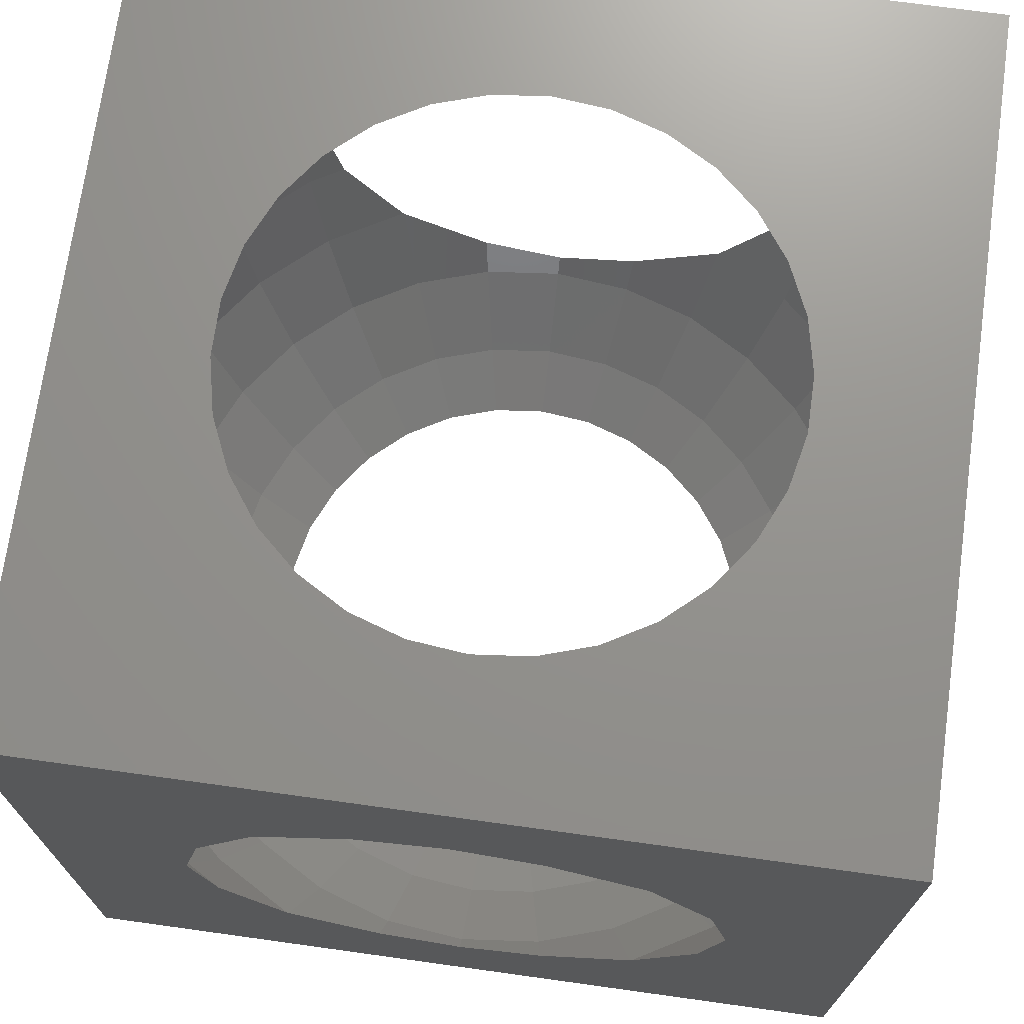
<metadata>
{"format":"stl","ext":"stl","renderer":"f3d","projection":"perspective","resolution":1024,"background":"white","views":[{"elev":71.5,"azim":97.9,"up":"+Z"}]}
</metadata>
<code>
# stl→obj: 440 verts, 896 faces
v -15 3.188 9.242
v -15 -15 15
v -15 15 15
v -15 -15 -15
v -15 -9.597 1.076
v -15 -9.822 0
v -15 -9.309 -2.456
v -15 -9.04 -3.742
v -15 -8.138 -5.138
v -15 -6.727 -7.321
v -15 -6.701 -7.344
v -15 -6.678 -7.363
v -15 -4.395 -8.592
v -15 -3.188 -9.242
v -15 15 -15
v -15 -1.987 -9.46
v -15 0.9831 -9.643
v -15 0 -9.822
v -15 3.188 -9.242
v -15 6.584 -7.414
v -15 9.04 -3.742
v -15 6.793 -7.219
v -15 6.678 -7.363
v -15 6.727 -7.321
v -15 -9.04 3.742
v -15 -6.793 7.219
v -15 9.597 -1.076
v -15 9.822 0
v -15 9.309 2.456
v -15 -6.584 7.414
v -15 -3.188 9.242
v -15 9.04 3.742
v -15 8.138 5.138
v -15 -0.9831 9.643
v -15 6.727 7.321
v -15 6.701 7.344
v -15 6.678 7.363
v -15 0 9.822
v -15 4.395 8.592
v -15 1.987 9.46
v -15 -6.678 7.363
v -15 -6.727 7.321
v 1.577 -15 -9.679
v 15 -15 -15
v -1.577 -15 -9.679
v -9.81 -15 0
v 4.874 -15 -8.485
v 3.222 -15 -9.083
v -9.654 -15 0.8794
v 5.546 -15 -8.009
v -9.144 -15 3.742
v -8.983 -15 4.035
v -8.66 -15 4.623
v -7.379 -15 6.236
v -5.546 -15 8.009
v -6.517 -15 7.321
v 9.233 -15 3.247
v 9.81 -15 0
v -4.874 -15 8.485
v -3.222 -15 9.083
v 9.654 -15 -0.8794
v 9.144 -15 -3.742
v -1.577 -15 9.679
v 15 -15 15
v 8.983 -15 -4.035
v 1.577 -15 9.679
v 3.115 -15 9.122
v 7.379 -15 -6.236
v 6.517 -15 -7.321
v 4.874 -15 8.485
v 6.517 -15 7.321
v 8.66 -15 4.623
v 9.144 -15 3.742
v 8.66 -15 -4.623
v -3.115 -15 -9.122
v -4.874 -15 -8.485
v -6.517 -15 -7.321
v -8.66 -15 -4.623
v -9.144 -15 -3.742
v -9.233 -15 -3.247
v 3.031 9.33 -15
v 15 15 -15
v -9.74 0.6662 -15
v -9.81 0 -15
v -9.666 -1.373 -15
v -9.596 -2.04 -15
v -9.169 -3.353 -15
v -8.962 -3.99 -15
v -8.271 -5.186 -15
v -7.936 -5.766 -15
v -7.012 -6.792 -15
v -6.564 -7.29 -15
v -5.447 -8.102 -15
v -4.905 -8.496 -15
v -3.643 -9.057 -15
v -3.031 -9.33 -15
v -1.025 -9.756 -15
v -1.681 -9.617 -15
v 1.025 -9.756 -15
v 2.376 -9.469 -15
v 3.031 -9.33 -15
v 4.293 -8.768 -15
v 4.905 -8.496 -15
v 7.488 -6.264 -15
v 6.564 -7.29 -15
v -7.936 5.766 -15
v -7.488 6.264 -15
v 6.022 -7.684 -15
v 9.74 -0.6662 -15
v 9.596 -2.04 -15
v 7.936 -5.766 -15
v 8.627 -4.57 -15
v 8.962 -3.99 -15
v 9.389 -2.677 -15
v 9.81 0 -15
v 9.666 1.373 -15
v -6.564 7.29 -15
v 1.681 9.617 -15
v 9.596 2.04 -15
v 9.169 3.353 -15
v -4.293 8.768 -15
v -3.031 9.33 -15
v 8.962 3.99 -15
v -2.376 9.469 -15
v 8.271 5.186 -15
v 7.936 5.766 -15
v -1.025 9.756 -15
v 7.012 6.792 -15
v 6.564 7.29 -15
v 5.447 8.102 -15
v 1.025 9.756 -15
v 4.905 8.496 -15
v 3.643 9.057 -15
v -4.905 8.496 -15
v -6.022 7.684 -15
v -8.627 4.57 -15
v -8.962 3.99 -15
v -9.389 2.677 -15
v -9.596 2.04 -15
v 1.577 15 9.679
v 15 15 15
v -9.81 15 0
v -9.654 15 -0.8794
v -9.144 15 -3.742
v -8.983 15 -4.035
v -8.66 15 -4.623
v -7.379 15 -6.236
v -6.517 15 -7.321
v -5.546 15 -8.009
v -4.874 15 -8.485
v -3.222 15 -9.083
v -1.577 15 -9.679
v 3.115 15 -9.122
v 1.577 15 -9.679
v 4.874 15 -8.485
v 8.66 15 -4.623
v 6.517 15 -7.321
v -8.66 15 4.623
v -6.517 15 7.321
v 9.144 15 -3.742
v 9.233 15 -3.247
v -4.874 15 8.485
v -1.577 15 9.679
v 9.81 15 0
v 9.654 15 0.8794
v -3.115 15 9.122
v 9.144 15 3.742
v 8.983 15 4.035
v 8.66 15 4.623
v 7.379 15 6.236
v 6.517 15 7.321
v 5.546 15 8.009
v 4.874 15 8.485
v 3.222 15 9.083
v -9.144 15 3.742
v -9.233 15 3.247
v 3.031 -9.33 15
v -3.031 9.33 15
v -1.681 9.617 15
v 1.681 -9.617 15
v -9.74 -0.6662 15
v -9.81 0 15
v -9.666 1.373 15
v 4.905 -8.496 15
v 3.643 -9.057 15
v -9.596 2.04 15
v -9.169 3.353 15
v 5.447 -8.102 15
v -8.962 3.99 15
v -8.271 5.186 15
v -7.936 5.766 15
v -1.025 9.756 15
v 1.025 9.756 15
v -7.012 6.792 15
v 7.012 -6.792 15
v 6.564 -7.29 15
v -5.447 8.102 15
v -6.564 7.29 15
v -4.905 8.496 15
v -3.643 9.057 15
v 7.936 -5.766 15
v 8.962 -3.99 15
v 8.271 -5.186 15
v 2.376 9.469 15
v 9.169 -3.353 15
v 3.031 9.33 15
v 4.293 8.768 15
v 4.905 8.496 15
v 6.022 7.684 15
v 9.666 -1.373 15
v 9.596 -2.04 15
v 6.564 7.29 15
v 7.488 6.264 15
v 7.936 5.766 15
v 9.74 0.6662 15
v 9.81 0 15
v 8.627 4.57 15
v 8.962 3.99 15
v 9.389 2.677 15
v 9.596 2.04 15
v 1.025 -9.756 15
v -1.025 -9.756 15
v -2.376 -9.469 15
v -3.031 -9.33 15
v -4.293 -8.768 15
v -4.905 -8.496 15
v -6.022 -7.684 15
v -6.564 -7.29 15
v -7.488 -6.264 15
v -7.936 -5.766 15
v -8.627 -4.57 15
v -8.962 -3.99 15
v -9.389 -2.677 15
v -9.596 -2.04 15
v -14.24 -10.35 3.742
v -14.56 -10.58 0
v -13.3 -9.665 7.321
v -13.3 -5.923 10.58
v -14.24 -3.028 10.58
v -14.56 0 10.58
v -14.24 3.028 10.58
v -13.3 5.923 10.58
v -11.78 8.56 10.58
v -13.3 9.665 7.321
v -14.24 10.35 3.742
v -14.56 10.58 0
v -14.24 10.35 -3.742
v -13.3 9.665 -7.321
v -13.3 5.923 -10.58
v -14.24 3.028 -10.58
v -14.56 0 -10.58
v -14.24 -3.028 -10.58
v -13.3 -5.923 -10.58
v -11.78 -8.56 -10.58
v -13.3 -9.665 -7.321
v -14.24 -10.35 -3.742
v 15 3.188 -9.242
v 15 -9.597 -1.076
v 15 4.395 -8.592
v 15 -9.822 0
v 15 -9.309 2.456
v 15 -9.04 3.742
v 15 -8.138 5.138
v 15 -6.701 7.344
v 15 -6.727 7.321
v 15 -6.678 7.363
v 15 -4.395 8.592
v 15 -3.188 9.242
v 15 -1.987 9.46
v 15 8.138 -5.138
v 15 6.727 -7.321
v 15 9.04 -3.742
v 15 0.9831 9.643
v 15 3.188 9.242
v 15 9.309 -2.456
v 15 6.584 7.414
v 15 6.678 7.363
v 15 6.727 7.321
v 15 6.678 -7.363
v 15 6.793 7.219
v 15 9.04 3.742
v 15 9.597 1.076
v 15 9.822 0
v 15 0 9.822
v 15 6.701 -7.344
v 15 1.987 -9.46
v 15 0 -9.822
v 15 -0.9831 -9.643
v 15 -3.188 -9.242
v 15 -6.584 -7.414
v 15 -6.678 -7.363
v 15 -6.727 -7.321
v 15 -6.793 -7.219
v 15 -9.04 -3.742
v -12.04 -13.38 0
v -11.78 -13.08 3.742
v -11.78 -13.08 -3.742
v -8.222 -14.24 -7.321
v -4.5 -13.85 -10.58
v -1.522 -14.48 -10.58
v 1.522 -14.48 -10.58
v 4.5 -13.85 -10.58
v 7.281 -12.61 -10.58
v 8.222 -14.24 -7.321
v 11 -12.22 -7.321
v 11.78 -13.08 -3.742
v 12.04 -13.38 0
v 11.78 -13.08 3.742
v 8.222 -14.24 7.321
v 4.5 -13.85 10.58
v 1.522 -14.48 10.58
v -1.522 -14.48 10.58
v -4.5 -13.85 10.58
v -7.281 -12.61 10.58
v -8.222 -14.24 7.321
v -11 -12.22 7.321
v -11.78 2.504 -13.38
v -12.04 0 -13.38
v -11 4.899 -13.38
v -9.744 7.079 -13.38
v -8.059 8.951 -13.38
v -6.022 10.43 -13.38
v -3.722 11.45 -13.38
v -1.259 11.98 -13.38
v 1.259 11.98 -13.38
v 3.722 11.45 -13.38
v 6.022 10.43 -13.38
v 8.059 8.951 -13.38
v 9.744 7.079 -13.38
v 11 4.899 -13.38
v 11.78 2.504 -13.38
v 12.04 0 -13.38
v 11.78 -2.504 -13.38
v 11 -4.899 -13.38
v 9.744 -7.079 -13.38
v 8.059 -8.951 -13.38
v 6.022 -10.43 -13.38
v 3.722 -11.45 -13.38
v 1.259 -11.98 -13.38
v -1.259 -11.98 -13.38
v -3.722 -11.45 -13.38
v -6.022 -10.43 -13.38
v -8.059 -8.951 -13.38
v -9.744 -7.079 -13.38
v -11 -4.899 -13.38
v -11.78 -2.504 -13.38
v -11.78 13.08 -3.742
v -12.04 13.38 0
v -11.78 13.08 3.742
v -8.222 14.24 7.321
v -4.5 13.85 10.58
v -1.522 14.48 10.58
v 1.522 14.48 10.58
v 4.5 13.85 10.58
v 7.281 12.61 10.58
v 8.222 14.24 7.321
v 11 12.22 7.321
v 11.78 13.08 3.742
v 12.04 13.38 0
v 11.78 13.08 -3.742
v 8.222 14.24 -7.321
v 4.5 13.85 -10.58
v 1.522 14.48 -10.58
v -1.522 14.48 -10.58
v -4.5 13.85 -10.58
v -7.281 12.61 -10.58
v -8.222 14.24 -7.321
v -11 12.22 -7.321
v -11.78 -2.504 13.38
v -12.04 0 13.38
v -11 -4.899 13.38
v -9.744 -7.079 13.38
v -8.059 -8.951 13.38
v -6.022 -10.43 13.38
v -3.722 -11.45 13.38
v -1.259 -11.98 13.38
v 1.259 -11.98 13.38
v 3.722 -11.45 13.38
v 6.022 -10.43 13.38
v 8.059 -8.951 13.38
v 9.744 -7.079 13.38
v 11 -4.899 13.38
v 11.78 -2.504 13.38
v 12.04 0 13.38
v 11.78 2.504 13.38
v 11 4.899 13.38
v 9.744 7.079 13.38
v 8.059 8.951 13.38
v 6.022 10.43 13.38
v 3.722 11.45 13.38
v 1.259 11.98 13.38
v -1.259 11.98 13.38
v -3.722 11.45 13.38
v -6.022 10.43 13.38
v -8.059 8.951 13.38
v -9.744 7.079 13.38
v -11 4.899 13.38
v -11.78 2.504 13.38
v -11.78 -8.56 10.58
v -9.744 10.82 10.58
v -11 12.22 7.321
v -11.78 8.56 -10.58
v -9.744 -10.82 -10.58
v -11 -12.22 -7.321
v 14.56 -10.58 0
v 14.24 -10.35 -3.742
v 13.3 -9.665 -7.321
v 13.3 -5.923 -10.58
v 14.24 -3.028 -10.58
v 14.56 0 -10.58
v 14.24 3.028 -10.58
v 13.3 5.923 -10.58
v 11.78 8.56 -10.58
v 13.3 9.665 -7.321
v 14.24 10.35 -3.742
v 14.56 10.58 0
v 14.24 10.35 3.742
v 13.3 9.665 7.321
v 13.3 5.923 10.58
v 14.24 3.028 10.58
v 14.56 0 10.58
v 14.24 -3.028 10.58
v 13.3 -5.923 10.58
v 11.78 -8.56 10.58
v 13.3 -9.665 7.321
v 14.24 -10.35 3.742
v -7.281 -12.61 -10.58
v 9.744 -10.82 -10.58
v 11.78 -8.56 -10.58
v 11 -12.22 7.321
v 7.281 -12.61 10.58
v -9.744 -10.82 10.58
v -9.744 10.82 -10.58
v 7.281 12.61 -10.58
v 9.744 10.82 -10.58
v -7.281 12.61 10.58
v 9.744 10.82 10.58
v 11.78 8.56 10.58
v 11 12.22 -7.321
v 9.744 -10.82 10.58
f 1 2 3
f 4 2 5
f 4 5 6
f 4 6 7
f 4 7 8
f 4 8 9
f 4 9 10
f 4 10 11
f 4 11 12
f 4 12 13
f 4 13 14
f 4 14 15
f 14 16 15
f 17 15 18
f 19 15 17
f 20 15 19
f 21 15 22
f 20 23 15
f 23 24 15
f 24 22 15
f 25 2 26
f 15 21 3
f 21 27 3
f 27 28 3
f 28 29 3
f 30 2 31
f 29 32 3
f 32 33 3
f 31 2 34
f 33 35 3
f 35 36 3
f 36 37 3
f 34 2 38
f 37 39 3
f 40 2 1
f 39 1 3
f 41 2 30
f 38 2 40
f 42 2 41
f 26 2 42
f 5 2 25
f 18 15 16
f 43 4 44
f 43 45 4
f 2 4 46
f 47 48 44
f 2 46 49
f 50 47 44
f 2 49 51
f 2 51 52
f 2 52 53
f 2 53 54
f 55 2 56
f 57 58 44
f 59 2 55
f 60 2 59
f 61 62 44
f 63 2 60
f 64 2 63
f 62 65 44
f 64 66 67
f 68 69 44
f 64 67 70
f 69 50 44
f 64 70 71
f 64 71 72
f 64 73 44
f 64 72 73
f 73 57 44
f 58 61 44
f 65 74 44
f 74 68 44
f 48 43 44
f 75 4 45
f 76 4 75
f 77 4 76
f 78 4 77
f 79 4 78
f 46 4 79
f 46 79 80
f 54 56 2
f 63 66 64
f 81 15 82
f 4 15 83
f 4 83 84
f 4 84 85
f 4 85 86
f 4 86 87
f 4 87 88
f 4 88 89
f 4 89 90
f 4 90 91
f 4 91 92
f 4 92 93
f 4 93 94
f 4 94 95
f 4 95 96
f 4 96 44
f 97 44 98
f 99 44 97
f 100 44 99
f 101 44 100
f 102 44 101
f 103 44 102
f 104 44 105
f 106 15 107
f 103 108 44
f 108 105 44
f 109 82 110
f 44 104 111
f 44 111 112
f 44 112 113
f 44 113 114
f 44 114 110
f 44 110 82
f 115 82 109
f 116 82 115
f 107 15 117
f 118 15 81
f 116 119 82
f 119 120 82
f 121 15 122
f 120 123 82
f 122 15 124
f 123 125 82
f 125 126 82
f 124 15 127
f 126 128 82
f 128 129 82
f 129 130 82
f 127 15 131
f 130 132 82
f 131 15 118
f 132 133 82
f 133 81 82
f 134 15 121
f 135 15 134
f 117 15 135
f 136 15 106
f 137 15 136
f 138 15 137
f 139 15 138
f 83 15 139
f 98 44 96
f 140 3 141
f 15 3 142
f 15 142 143
f 15 143 144
f 15 144 145
f 15 145 146
f 15 146 147
f 15 147 148
f 15 148 149
f 15 149 150
f 15 150 151
f 15 151 152
f 15 152 82
f 153 82 154
f 155 82 153
f 156 82 157
f 155 157 82
f 158 3 159
f 82 156 160
f 82 160 141
f 160 161 141
f 159 3 162
f 163 3 140
f 164 165 141
f 162 3 166
f 165 167 141
f 167 168 141
f 168 169 141
f 166 3 163
f 169 170 141
f 170 171 141
f 171 172 141
f 172 173 141
f 173 174 141
f 174 140 141
f 164 141 161
f 175 3 158
f 142 3 175
f 142 175 176
f 154 82 152
f 177 2 64
f 178 179 141
f 177 180 2
f 3 2 181
f 3 181 182
f 3 182 183
f 184 185 64
f 3 183 186
f 3 186 187
f 188 184 64
f 3 187 189
f 3 189 190
f 3 190 191
f 192 193 141
f 3 191 194
f 195 196 64
f 197 3 198
f 199 3 197
f 200 3 199
f 178 3 200
f 179 192 141
f 141 3 178
f 201 195 64
f 202 203 64
f 141 193 204
f 205 202 64
f 141 204 206
f 141 206 207
f 141 207 208
f 141 208 209
f 210 211 64
f 141 209 212
f 141 212 213
f 141 213 214
f 215 216 64
f 141 214 217
f 216 210 64
f 141 217 218
f 211 205 64
f 141 218 219
f 141 220 64
f 141 219 220
f 203 201 64
f 185 177 64
f 221 2 180
f 222 2 221
f 223 2 222
f 224 2 223
f 225 2 224
f 226 2 225
f 227 2 226
f 228 2 227
f 229 2 228
f 230 2 229
f 231 2 230
f 232 2 231
f 233 2 232
f 234 2 233
f 181 2 234
f 194 198 3
f 220 215 64
f 196 188 64
f 25 235 236
f 5 25 236
f 5 236 6
f 26 235 25
f 42 237 235
f 26 42 235
f 41 238 237
f 42 41 237
f 30 239 238
f 41 30 238
f 31 239 30
f 34 240 239
f 31 34 239
f 38 240 34
f 40 241 240
f 38 40 240
f 1 241 40
f 39 242 241
f 1 39 241
f 37 242 39
f 36 243 242
f 37 36 242
f 35 244 243
f 36 35 243
f 33 244 35
f 32 245 244
f 33 32 244
f 29 245 32
f 28 246 245
f 29 28 245
f 246 28 27
f 247 246 27
f 21 247 27
f 247 21 22
f 248 247 22
f 24 248 22
f 249 248 24
f 23 249 24
f 250 249 23
f 20 250 23
f 250 20 19
f 251 250 19
f 17 251 19
f 251 17 18
f 252 251 18
f 16 252 18
f 252 16 14
f 253 252 14
f 13 253 14
f 253 13 12
f 254 253 12
f 11 254 12
f 255 254 11
f 10 255 11
f 255 10 9
f 256 255 9
f 8 256 9
f 256 8 7
f 236 256 7
f 6 236 7
f 257 44 82
f 64 44 258
f 259 257 82
f 64 258 260
f 64 260 261
f 64 261 262
f 64 262 263
f 264 64 265
f 266 64 264
f 267 64 266
f 268 64 267
f 141 64 268
f 141 268 269
f 270 271 82
f 272 270 82
f 141 273 274
f 275 272 82
f 141 274 276
f 141 276 277
f 141 277 278
f 279 259 82
f 141 278 280
f 141 281 82
f 141 280 281
f 281 282 82
f 282 283 82
f 269 284 141
f 271 285 82
f 285 279 82
f 286 44 257
f 287 44 286
f 288 44 287
f 289 44 288
f 290 44 289
f 291 44 290
f 292 44 291
f 293 44 292
f 294 44 293
f 258 44 294
f 263 265 64
f 284 273 141
f 283 275 82
f 46 80 295
f 49 46 296
f 296 46 295
f 79 297 80
f 80 297 295
f 78 298 79
f 79 298 297
f 77 298 78
f 76 299 77
f 77 299 298
f 300 299 75
f 75 299 76
f 45 300 75
f 301 300 43
f 43 300 45
f 48 302 43
f 43 302 301
f 47 302 48
f 50 303 47
f 47 303 302
f 304 303 69
f 69 303 50
f 68 304 69
f 74 304 68
f 65 305 74
f 74 305 304
f 306 305 62
f 62 305 65
f 61 306 62
f 307 306 58
f 58 306 61
f 307 58 57
f 307 57 308
f 308 57 73
f 73 72 308
f 308 72 309
f 309 72 71
f 71 70 309
f 309 70 310
f 70 67 310
f 310 67 311
f 67 66 311
f 311 66 312
f 312 66 63
f 63 60 312
f 312 60 313
f 313 60 59
f 59 55 313
f 313 55 314
f 55 56 314
f 314 56 315
f 56 54 315
f 315 54 53
f 53 52 315
f 315 52 316
f 52 51 316
f 316 51 296
f 51 49 296
f 84 83 317
f 318 84 317
f 83 139 317
f 139 138 319
f 317 139 319
f 138 137 319
f 137 136 320
f 319 137 320
f 136 106 320
f 106 107 321
f 320 106 321
f 107 117 321
f 117 135 322
f 321 117 322
f 134 322 135
f 134 121 323
f 322 134 323
f 122 323 121
f 122 124 324
f 323 122 324
f 127 324 124
f 127 131 325
f 324 127 325
f 118 326 325
f 131 118 325
f 81 326 118
f 133 327 326
f 81 133 326
f 132 327 133
f 130 328 327
f 132 130 327
f 129 328 130
f 128 329 328
f 129 128 328
f 126 329 128
f 125 330 329
f 126 125 329
f 123 330 125
f 120 331 330
f 123 120 330
f 119 331 120
f 116 332 331
f 119 116 331
f 115 332 116
f 333 332 115
f 109 333 115
f 333 109 110
f 334 333 110
f 114 334 110
f 334 114 113
f 335 334 113
f 112 335 113
f 335 112 111
f 336 335 111
f 104 336 111
f 336 104 105
f 336 105 108
f 337 336 108
f 337 108 103
f 337 103 102
f 338 337 102
f 338 102 101
f 338 101 100
f 339 338 100
f 339 100 99
f 339 99 97
f 340 339 97
f 340 97 98
f 341 340 98
f 98 96 341
f 341 96 95
f 342 341 95
f 95 94 342
f 342 94 93
f 343 342 93
f 93 92 343
f 343 92 91
f 344 343 91
f 91 90 344
f 344 90 89
f 345 344 89
f 89 88 345
f 345 88 87
f 346 345 87
f 87 86 346
f 346 86 85
f 318 346 85
f 85 84 318
f 347 143 142
f 348 347 142
f 142 176 348
f 176 175 349
f 348 176 349
f 175 158 350
f 349 175 350
f 159 350 158
f 159 162 351
f 350 159 351
f 166 352 351
f 162 166 351
f 163 352 166
f 140 353 352
f 163 140 352
f 140 174 354
f 353 140 354
f 173 354 174
f 173 172 355
f 354 173 355
f 171 356 355
f 172 171 355
f 170 356 171
f 169 356 170
f 169 168 357
f 356 169 357
f 167 358 357
f 168 167 357
f 165 358 167
f 164 359 358
f 165 164 358
f 359 164 161
f 360 359 161
f 160 360 161
f 360 160 156
f 361 360 156
f 361 156 157
f 361 157 155
f 362 361 155
f 362 155 153
f 363 362 153
f 153 154 363
f 364 363 154
f 152 364 154
f 364 152 151
f 365 364 151
f 365 151 150
f 365 150 149
f 366 365 149
f 366 149 148
f 367 366 148
f 148 147 367
f 367 147 146
f 367 146 145
f 368 367 145
f 368 145 144
f 347 368 144
f 144 143 347
f 181 234 369
f 181 369 182
f 182 369 370
f 233 371 234
f 234 371 369
f 233 232 371
f 231 372 232
f 232 372 371
f 231 230 372
f 229 373 230
f 230 373 372
f 229 228 373
f 227 374 228
f 228 374 373
f 227 226 374
f 225 375 226
f 226 375 374
f 224 375 225
f 223 376 224
f 224 376 375
f 222 376 223
f 221 377 222
f 222 377 376
f 378 377 180
f 180 377 221
f 177 378 180
f 379 378 185
f 185 378 177
f 184 379 185
f 380 379 188
f 188 379 184
f 196 380 188
f 381 380 195
f 195 380 196
f 201 381 195
f 382 381 203
f 203 381 201
f 202 382 203
f 383 382 205
f 205 382 202
f 211 383 205
f 384 383 210
f 210 383 211
f 216 384 210
f 384 216 385
f 385 216 215
f 385 215 220
f 385 220 386
f 386 220 219
f 386 219 218
f 386 218 387
f 387 218 217
f 387 217 214
f 387 214 388
f 388 214 213
f 388 213 212
f 388 212 389
f 389 212 209
f 389 209 208
f 208 207 389
f 389 207 390
f 390 207 206
f 206 204 390
f 390 204 391
f 391 204 193
f 193 192 391
f 391 192 392
f 192 179 392
f 392 179 393
f 179 178 393
f 178 200 393
f 393 200 394
f 200 199 394
f 199 197 394
f 394 197 395
f 197 198 395
f 198 194 395
f 395 194 396
f 194 191 396
f 191 190 396
f 396 190 397
f 190 189 397
f 189 187 397
f 397 187 398
f 187 186 398
f 186 183 398
f 398 183 370
f 183 182 370
f 295 297 236
f 235 295 236
f 297 256 236
f 296 295 235
f 237 296 235
f 316 296 237
f 399 316 237
f 238 399 237
f 371 399 238
f 369 371 238
f 369 238 239
f 370 369 239
f 370 239 240
f 398 370 240
f 241 398 240
f 397 398 241
f 242 397 241
f 396 397 242
f 243 396 242
f 395 396 243
f 400 395 243
f 400 243 244
f 401 400 244
f 401 244 245
f 349 401 245
f 349 245 246
f 348 349 246
f 247 348 246
f 347 348 247
f 248 347 247
f 368 347 248
f 402 368 248
f 402 248 249
f 317 249 250
f 319 402 249
f 317 319 249
f 318 250 251
f 318 317 250
f 252 346 251
f 346 318 251
f 253 345 252
f 345 346 252
f 254 344 253
f 344 345 253
f 403 343 254
f 403 254 255
f 343 344 254
f 404 403 255
f 404 255 256
f 297 404 256
f 260 258 405
f 258 294 405
f 405 294 406
f 294 293 406
f 293 292 406
f 406 292 407
f 291 408 292
f 292 408 407
f 290 409 291
f 291 409 408
f 290 289 409
f 288 410 289
f 289 410 409
f 288 287 410
f 287 286 410
f 410 286 411
f 286 257 411
f 257 259 411
f 411 259 412
f 259 279 412
f 279 285 412
f 412 285 413
f 271 414 285
f 285 414 413
f 271 270 414
f 272 415 270
f 270 415 414
f 272 275 415
f 283 416 275
f 275 416 415
f 283 282 416
f 282 281 416
f 416 281 417
f 281 280 417
f 280 278 417
f 417 278 418
f 278 277 418
f 418 277 419
f 276 420 277
f 277 420 419
f 276 274 420
f 273 421 274
f 274 421 420
f 273 284 421
f 284 269 421
f 421 269 422
f 269 268 422
f 268 267 422
f 422 267 423
f 267 266 423
f 266 264 423
f 423 264 424
f 265 425 264
f 264 425 424
f 265 263 425
f 262 426 263
f 263 426 425
f 262 261 426
f 260 405 261
f 261 405 426
f 298 404 297
f 298 427 404
f 299 427 298
f 300 340 299
f 299 341 427
f 340 341 299
f 339 340 301
f 301 340 300
f 302 338 301
f 301 338 339
f 303 337 302
f 302 337 338
f 428 336 303
f 304 428 303
f 303 336 337
f 305 428 304
f 407 429 305
f 306 407 305
f 305 429 428
f 406 407 306
f 307 406 306
f 405 406 307
f 405 307 308
f 426 405 308
f 426 308 430
f 430 308 309
f 430 309 431
f 431 309 310
f 431 310 378
f 378 310 377
f 310 311 377
f 377 311 376
f 376 311 312
f 376 312 375
f 375 312 313
f 375 313 374
f 374 313 314
f 374 314 373
f 373 314 432
f 314 315 432
f 432 315 316
f 432 316 399
f 319 320 402
f 320 433 402
f 321 433 320
f 321 366 433
f 322 366 321
f 322 365 366
f 323 365 322
f 323 364 365
f 324 364 323
f 324 325 363
f 364 324 363
f 362 363 325
f 326 362 325
f 434 362 326
f 327 434 326
f 435 434 327
f 328 435 327
f 413 435 328
f 329 413 328
f 412 413 329
f 330 412 329
f 411 412 330
f 331 411 330
f 410 411 331
f 332 410 331
f 409 410 332
f 409 332 333
f 408 409 333
f 408 333 334
f 429 408 334
f 429 334 335
f 429 335 428
f 428 335 336
f 341 342 427
f 427 342 403
f 342 343 403
f 350 401 349
f 350 436 401
f 351 436 350
f 351 393 436
f 392 393 351
f 352 392 351
f 353 391 392
f 352 353 392
f 353 390 391
f 354 390 353
f 354 389 390
f 355 389 354
f 355 388 389
f 437 388 355
f 356 437 355
f 357 437 356
f 357 438 437
f 418 438 357
f 358 418 357
f 417 418 358
f 359 417 358
f 416 417 359
f 416 359 360
f 415 416 360
f 415 360 439
f 439 360 361
f 439 361 434
f 434 361 362
f 366 367 433
f 433 367 368
f 433 368 402
f 371 372 399
f 372 373 432
f 372 432 399
f 379 431 378
f 380 440 379
f 440 431 379
f 381 424 380
f 424 440 380
f 382 423 381
f 423 424 381
f 383 422 382
f 422 423 382
f 384 421 383
f 421 422 383
f 420 421 384
f 420 384 385
f 419 385 386
f 419 420 385
f 438 386 387
f 438 419 386
f 437 387 388
f 437 438 387
f 393 394 436
f 394 395 400
f 436 394 400
f 436 400 401
f 427 403 404
f 407 408 429
f 413 414 435
f 414 439 435
f 414 415 439
f 418 419 438
f 424 425 440
f 425 430 440
f 425 426 430
f 440 430 431
f 435 439 434

</code>
